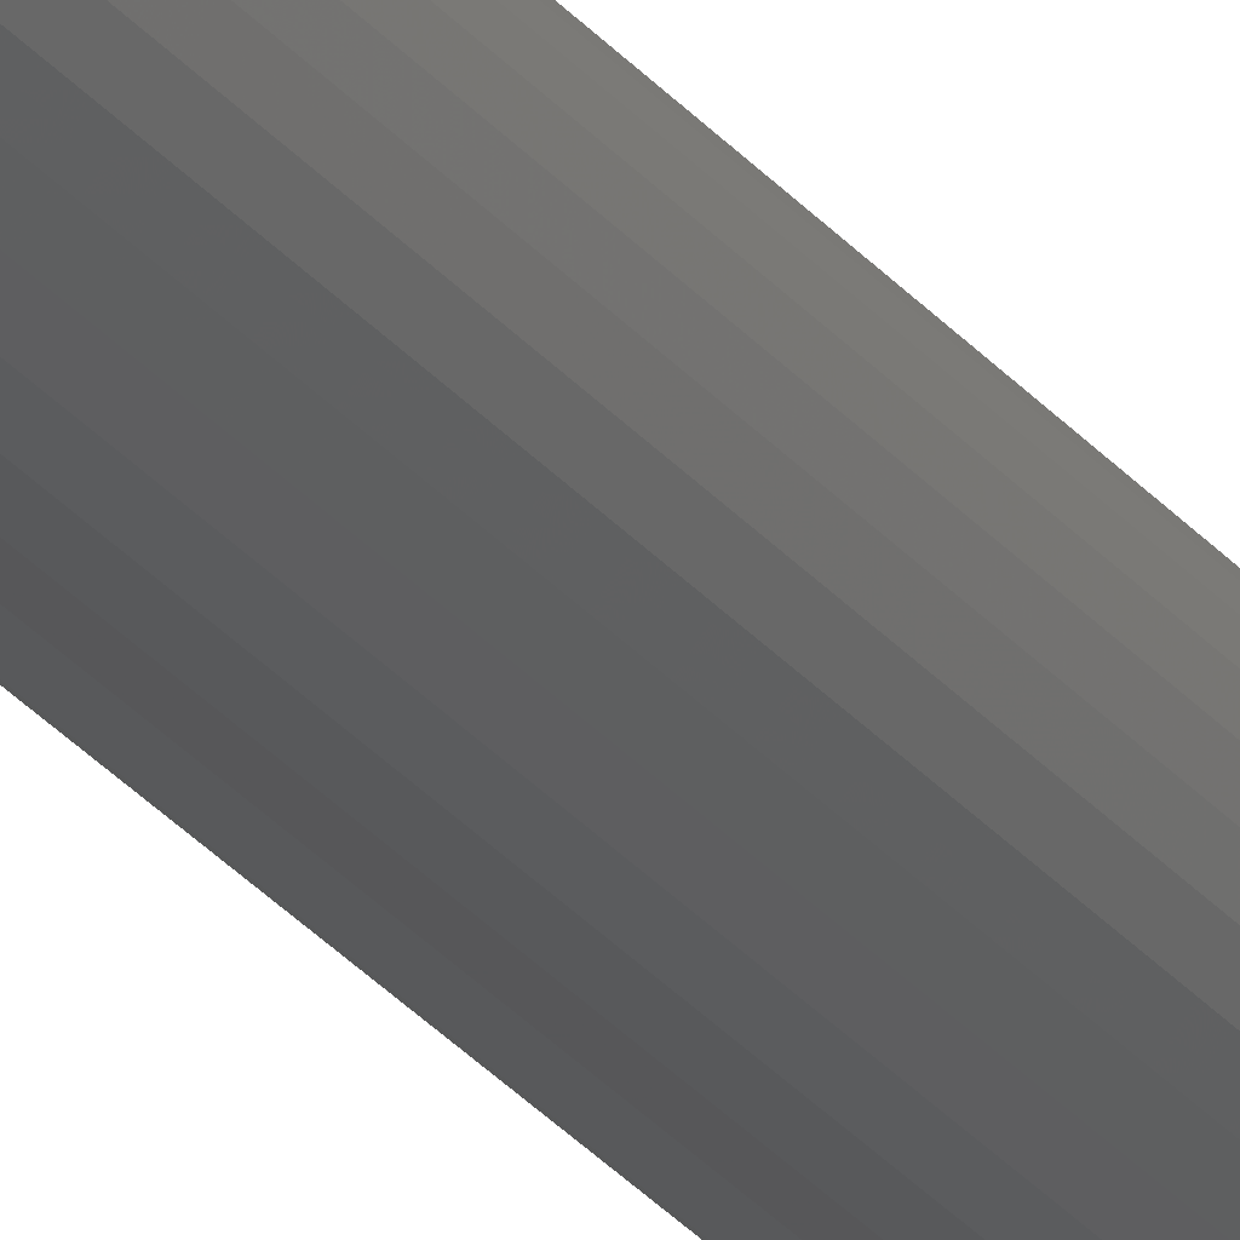
<metadata>
{"format":"stl","ext":"stl","renderer":"f3d","projection":"perspective","resolution":1024,"background":"white","views":[{"elev":-20.1,"azim":-157.0,"up":"+Z"}]}
</metadata>
<code>
# stl→obj: 320 verts, 636 faces
v 0.006339 0.6016 0.6868
v 0.007895 0.6016 0.6869
v 0.003463 0.6016 0.6856
v 0.004842 0.6016 0.6863
v 0.009451 0.6016 0.6868
v 0.002254 0.6016 0.6846
v 0.001262 0.6016 0.6834
v 0.01095 0.6016 0.6863
v 0.01233 0.6016 0.6856
v 0.01354 0.6016 0.6846
v 0.01453 0.6016 0.6834
v 0.000525 0.6016 0.682
v 0.01526 0.6016 0.682
v 7.104e-05 0.6016 0.6805
v 0.01572 0.6016 0.6805
v -8.224e-05 0.6016 0.6789
v 0.01572 0.6016 0.6774
v 0.000525 0.6016 0.6759
v 7.104e-05 0.6016 0.6774
v 0.01526 0.6016 0.6759
v 0.001262 0.6016 0.6745
v 0.01453 0.6016 0.6745
v 0.002254 0.6016 0.6733
v 0.003463 0.6016 0.6723
v 0.01354 0.6016 0.6733
v 0.004842 0.6016 0.6716
v 0.006339 0.6016 0.6711
v 0.007895 0.6016 0.671
v 0.01233 0.6016 0.6723
v 0.009451 0.6016 0.6711
v 0.01095 0.6016 0.6716
v 0.01587 0.6016 0.6789
v 0.02368 0.5938 0.6789
v 0.02368 -0.6016 0.6789
v 0.02338 0.5938 0.6759
v 0.02338 -0.6016 0.6759
v 0.02248 0.5938 0.6729
v 0.02248 -0.6016 0.6729
v 0.02102 0.5938 0.6702
v 0.02102 -0.6016 0.6702
v 0.01906 0.5938 0.6678
v 0.01906 -0.6016 0.6678
v 0.01667 0.5938 0.6658
v 0.01667 -0.6016 0.6658
v 0.01394 0.5938 0.6644
v 0.01394 -0.6016 0.6644
v 0.01098 0.5938 0.6635
v 0.01098 -0.6016 0.6635
v 0.007895 0.5938 0.6632
v 0.007895 -0.6016 0.6632
v 0.004814 0.5938 0.6635
v 0.004814 -0.6016 0.6635
v 0.001852 0.5938 0.6644
v 0.001852 -0.6016 0.6644
v -0.0008774 0.5938 0.6658
v -0.0008774 -0.6016 0.6658
v -0.00327 0.5938 0.6678
v -0.00327 -0.6016 0.6678
v -0.005234 0.5938 0.6702
v -0.005234 -0.6016 0.6702
v -0.006693 0.5938 0.6729
v -0.006693 -0.6016 0.6729
v -0.007591 0.5938 0.6759
v -0.007591 -0.6016 0.6759
v -0.007895 0.5938 0.6789
v -0.007895 -0.6016 0.6789
v -0.007591 0.5938 0.682
v -0.007591 -0.6016 0.682
v -0.006693 0.5938 0.685
v -0.006693 -0.6016 0.685
v -0.005234 0.5938 0.6877
v -0.005234 -0.6016 0.6877
v -0.00327 0.5938 0.6901
v -0.00327 -0.6016 0.6901
v -0.0008774 0.5938 0.6921
v -0.0008774 -0.6016 0.6921
v 0.001852 0.5938 0.6935
v 0.001852 -0.6016 0.6935
v 0.004814 0.5938 0.6944
v 0.004814 -0.6016 0.6944
v 0.007895 0.5938 0.6947
v 0.007895 -0.6016 0.6947
v 0.01098 0.5938 0.6944
v 0.01098 -0.6016 0.6944
v 0.01394 0.5938 0.6935
v 0.01394 -0.6016 0.6935
v 0.01667 0.5938 0.6921
v 0.01667 -0.6016 0.6921
v 0.01906 0.5938 0.6901
v 0.01906 -0.6016 0.6901
v 0.02102 0.5938 0.6877
v 0.02102 -0.6016 0.6877
v 0.02248 0.5938 0.685
v 0.02248 -0.6016 0.685
v 0.02338 0.5938 0.682
v 0.02338 -0.6016 0.682
v -0.007745 0.5953 0.6789
v -0.007444 0.5953 0.682
v -0.0073 0.5967 0.6789
v -0.007008 0.5967 0.6819
v -0.006578 0.5981 0.6789
v -0.0063 0.5981 0.6818
v -0.005607 0.5993 0.6789
v -0.005347 0.5993 0.6816
v -0.004423 0.6002 0.6789
v -0.004186 0.6002 0.6814
v -0.003072 0.601 0.6789
v -0.002861 0.601 0.6811
v -0.001606 0.6014 0.6789
v -0.001424 0.6014 0.6808
v 0.02323 0.5953 0.682
v 0.02353 0.5953 0.6789
v 0.0228 0.5967 0.6819
v 0.02309 0.5967 0.6789
v 0.02209 0.5981 0.6818
v 0.02237 0.5981 0.6789
v 0.02114 0.5993 0.6816
v 0.0214 0.5993 0.6789
v 0.01998 0.6002 0.6814
v 0.02021 0.6002 0.6789
v 0.01865 0.601 0.6811
v 0.01886 0.601 0.6789
v 0.01721 0.6014 0.6808
v 0.0174 0.6014 0.6789
v 0.02234 0.5953 0.6849
v 0.02193 0.5967 0.6848
v 0.02127 0.5981 0.6845
v 0.02037 0.5993 0.6841
v 0.01927 0.6002 0.6837
v 0.01803 0.601 0.6831
v 0.01667 0.6014 0.6826
v 0.0209 0.5953 0.6876
v 0.02053 0.5967 0.6874
v 0.01993 0.5981 0.687
v 0.01912 0.5993 0.6864
v 0.01814 0.6002 0.6858
v 0.01701 0.601 0.685
v 0.01579 0.6014 0.6842
v 0.01895 0.5953 0.69
v 0.01864 0.5967 0.6897
v 0.01813 0.5981 0.6892
v 0.01744 0.5993 0.6885
v 0.0166 0.6002 0.6877
v 0.01565 0.601 0.6867
v 0.01461 0.6014 0.6857
v 0.01658 0.5953 0.692
v 0.01634 0.5967 0.6916
v 0.01594 0.5981 0.691
v 0.0154 0.5993 0.6902
v 0.01474 0.6002 0.6892
v 0.01399 0.601 0.6881
v 0.01317 0.6014 0.6868
v 0.01388 0.5953 0.6934
v 0.01371 0.5967 0.693
v 0.01343 0.5981 0.6923
v 0.01306 0.5993 0.6914
v 0.01261 0.6002 0.6903
v 0.01209 0.601 0.6891
v 0.01153 0.6014 0.6877
v 0.01095 0.5953 0.6943
v 0.01086 0.5967 0.6939
v 0.01072 0.5981 0.6931
v 0.01053 0.5993 0.6922
v 0.0103 0.6002 0.691
v 0.01003 0.601 0.6897
v 0.009748 0.6014 0.6883
v 0.007895 0.5953 0.6946
v 0.007895 0.5967 0.6941
v 0.007895 0.5981 0.6934
v 0.007895 0.5993 0.6924
v 0.007895 0.6002 0.6913
v 0.007895 0.601 0.6899
v 0.007895 0.6014 0.6884
v 0.004844 0.5953 0.6943
v 0.00493 0.5967 0.6939
v 0.005071 0.5981 0.6931
v 0.005261 0.5993 0.6922
v 0.005492 0.6002 0.691
v 0.005755 0.601 0.6897
v 0.006041 0.6014 0.6883
v 0.00191 0.5953 0.6934
v 0.00208 0.5967 0.693
v 0.002356 0.5981 0.6923
v 0.002728 0.5993 0.6914
v 0.003181 0.6002 0.6903
v 0.003698 0.601 0.6891
v 0.004259 0.6014 0.6877
v -0.000794 0.5953 0.692
v -0.000547 0.5967 0.6916
v -0.0001459 0.5981 0.691
v 0.0003938 0.5993 0.6902
v 0.001052 0.6002 0.6892
v 0.001802 0.601 0.6881
v 0.002616 0.6014 0.6868
v -0.003164 0.5953 0.69
v -0.00285 0.5967 0.6897
v -0.002339 0.5981 0.6892
v -0.001652 0.5993 0.6885
v -0.000815 0.6002 0.6877
v 0.0001401 0.601 0.6867
v 0.001176 0.6014 0.6857
v -0.005109 0.5953 0.6876
v -0.004739 0.5967 0.6874
v -0.004139 0.5981 0.687
v -0.003331 0.5993 0.6864
v -0.002347 0.6002 0.6858
v -0.001224 0.601 0.685
v -5.153e-06 0.6014 0.6842
v -0.006554 0.5953 0.6849
v -0.006143 0.5967 0.6848
v -0.005476 0.5981 0.6845
v -0.004579 0.5993 0.6841
v -0.003485 0.6002 0.6837
v -0.002237 0.601 0.6831
v -0.0008832 0.6014 0.6826
v 0.02323 0.5953 0.6759
v 0.0228 0.5967 0.676
v 0.02209 0.5981 0.6761
v 0.02114 0.5993 0.6763
v 0.01998 0.6002 0.6765
v 0.01865 0.601 0.6768
v 0.01721 0.6014 0.6771
v -0.007444 0.5953 0.6759
v -0.007008 0.5967 0.676
v -0.0063 0.5981 0.6761
v -0.005347 0.5993 0.6763
v -0.004186 0.6002 0.6765
v -0.002861 0.601 0.6768
v -0.001424 0.6014 0.6771
v -0.006554 0.5953 0.673
v -0.006143 0.5967 0.6731
v -0.005476 0.5981 0.6734
v -0.004579 0.5993 0.6738
v -0.003485 0.6002 0.6742
v -0.002237 0.601 0.6748
v -0.0008832 0.6014 0.6753
v -0.005109 0.5953 0.6703
v -0.004739 0.5967 0.6705
v -0.004139 0.5981 0.6709
v -0.003331 0.5993 0.6714
v -0.002347 0.6002 0.6721
v -0.001224 0.601 0.6729
v -5.153e-06 0.6014 0.6737
v -0.003164 0.5953 0.6679
v -0.00285 0.5967 0.6682
v -0.002339 0.5981 0.6687
v -0.001652 0.5993 0.6694
v -0.000815 0.6002 0.6702
v 0.0001401 0.601 0.6712
v 0.001176 0.6014 0.6722
v -0.000794 0.5953 0.6659
v -0.000547 0.5967 0.6663
v -0.0001459 0.5981 0.6669
v 0.0003938 0.5993 0.6677
v 0.001052 0.6002 0.6687
v 0.001802 0.601 0.6698
v 0.002616 0.6014 0.671
v 0.00191 0.5953 0.6645
v 0.00208 0.5967 0.6649
v 0.002356 0.5981 0.6656
v 0.002728 0.5993 0.6665
v 0.003181 0.6002 0.6676
v 0.003698 0.601 0.6688
v 0.004259 0.6014 0.6702
v 0.004844 0.5953 0.6636
v 0.00493 0.5967 0.664
v 0.005071 0.5981 0.6648
v 0.005261 0.5993 0.6657
v 0.005492 0.6002 0.6669
v 0.005755 0.601 0.6682
v 0.006041 0.6014 0.6696
v 0.007895 0.5953 0.6633
v 0.007895 0.5967 0.6638
v 0.007895 0.5981 0.6645
v 0.007895 0.5993 0.6654
v 0.007895 0.6002 0.6666
v 0.007895 0.601 0.668
v 0.007895 0.6014 0.6694
v 0.01095 0.5953 0.6636
v 0.01086 0.5967 0.664
v 0.01072 0.5981 0.6648
v 0.01053 0.5993 0.6657
v 0.0103 0.6002 0.6669
v 0.01003 0.601 0.6682
v 0.009748 0.6014 0.6696
v 0.01388 0.5953 0.6645
v 0.01371 0.5967 0.6649
v 0.01343 0.5981 0.6656
v 0.01306 0.5993 0.6665
v 0.01261 0.6002 0.6676
v 0.01209 0.601 0.6688
v 0.01153 0.6014 0.6702
v 0.01658 0.5953 0.6659
v 0.01634 0.5967 0.6663
v 0.01594 0.5981 0.6669
v 0.0154 0.5993 0.6677
v 0.01474 0.6002 0.6687
v 0.01399 0.601 0.6698
v 0.01317 0.6014 0.671
v 0.01895 0.5953 0.6679
v 0.01864 0.5967 0.6682
v 0.01813 0.5981 0.6687
v 0.01744 0.5993 0.6694
v 0.0166 0.6002 0.6702
v 0.01565 0.601 0.6712
v 0.01461 0.6014 0.6722
v 0.0209 0.5953 0.6703
v 0.02053 0.5967 0.6705
v 0.01993 0.5981 0.6709
v 0.01912 0.5993 0.6714
v 0.01814 0.6002 0.6721
v 0.01701 0.601 0.6729
v 0.01579 0.6014 0.6737
v 0.02234 0.5953 0.673
v 0.02193 0.5967 0.6731
v 0.02127 0.5981 0.6734
v 0.02037 0.5993 0.6738
v 0.01927 0.6002 0.6742
v 0.01803 0.601 0.6748
v 0.01667 0.6014 0.6753
f 1 2 3
f 4 1 3
f 5 3 2
f 6 3 5
f 5 7 6
f 5 8 7
f 8 9 7
f 9 10 7
f 11 7 10
f 11 12 7
f 13 12 11
f 13 14 12
f 15 14 13
f 14 15 16
f 17 18 19
f 20 18 17
f 20 21 18
f 22 21 20
f 22 23 21
f 24 23 22
f 25 24 22
f 26 24 25
f 27 26 25
f 25 28 27
f 25 29 28
f 30 28 29
f 31 30 29
f 32 17 19
f 32 19 16
f 32 16 15
f 33 34 35
f 35 34 36
f 35 36 37
f 37 36 38
f 37 38 39
f 39 38 40
f 39 40 41
f 41 40 42
f 41 42 43
f 43 42 44
f 43 44 45
f 45 44 46
f 45 46 47
f 47 46 48
f 47 48 49
f 49 48 50
f 49 50 51
f 51 50 52
f 51 52 53
f 53 52 54
f 53 54 55
f 55 54 56
f 55 56 57
f 57 56 58
f 57 58 59
f 59 58 60
f 59 60 61
f 61 60 62
f 61 62 63
f 63 62 64
f 63 64 65
f 65 64 66
f 65 66 67
f 67 66 68
f 67 68 69
f 69 68 70
f 69 70 71
f 71 70 72
f 71 72 73
f 73 72 74
f 73 74 75
f 75 74 76
f 75 76 77
f 77 76 78
f 77 78 79
f 79 78 80
f 79 80 81
f 81 80 82
f 81 82 83
f 83 82 84
f 83 84 85
f 85 84 86
f 85 86 87
f 87 86 88
f 87 88 89
f 89 88 90
f 89 90 91
f 91 90 92
f 91 92 93
f 93 92 94
f 93 94 95
f 95 94 96
f 95 96 33
f 33 96 34
f 65 67 97
f 97 67 98
f 97 98 99
f 99 98 100
f 99 100 101
f 101 100 102
f 101 102 103
f 103 102 104
f 103 104 105
f 105 104 106
f 105 106 107
f 107 106 108
f 107 108 109
f 109 108 110
f 109 110 16
f 16 110 14
f 95 33 111
f 111 33 112
f 111 112 113
f 113 112 114
f 113 114 115
f 115 114 116
f 115 116 117
f 117 116 118
f 117 118 119
f 119 118 120
f 119 120 121
f 121 120 122
f 121 122 123
f 123 122 124
f 123 124 15
f 15 124 32
f 93 95 125
f 125 95 111
f 125 111 126
f 126 111 113
f 126 113 127
f 127 113 115
f 127 115 128
f 128 115 117
f 128 117 129
f 129 117 119
f 129 119 130
f 130 119 121
f 130 121 131
f 131 121 123
f 131 123 13
f 13 123 15
f 91 93 132
f 132 93 125
f 132 125 133
f 133 125 126
f 133 126 134
f 134 126 127
f 134 127 135
f 135 127 128
f 135 128 136
f 136 128 129
f 136 129 137
f 137 129 130
f 137 130 138
f 138 130 131
f 138 131 11
f 11 131 13
f 89 91 139
f 139 91 132
f 139 132 140
f 140 132 133
f 140 133 141
f 141 133 134
f 141 134 142
f 142 134 135
f 142 135 143
f 143 135 136
f 143 136 144
f 144 136 137
f 144 137 145
f 145 137 138
f 145 138 10
f 10 138 11
f 87 89 146
f 146 89 139
f 146 139 147
f 147 139 140
f 147 140 148
f 148 140 141
f 148 141 149
f 149 141 142
f 149 142 150
f 150 142 143
f 150 143 151
f 151 143 144
f 151 144 152
f 152 144 145
f 152 145 9
f 9 145 10
f 85 87 153
f 153 87 146
f 153 146 154
f 154 146 147
f 154 147 155
f 155 147 148
f 155 148 156
f 156 148 149
f 156 149 157
f 157 149 150
f 157 150 158
f 158 150 151
f 158 151 159
f 159 151 152
f 159 152 8
f 8 152 9
f 83 85 160
f 160 85 153
f 160 153 161
f 161 153 154
f 161 154 162
f 162 154 155
f 162 155 163
f 163 155 156
f 163 156 164
f 164 156 157
f 164 157 165
f 165 157 158
f 165 158 166
f 166 158 159
f 166 159 5
f 5 159 8
f 81 83 167
f 167 83 160
f 167 160 168
f 168 160 161
f 168 161 169
f 169 161 162
f 169 162 170
f 170 162 163
f 170 163 171
f 171 163 164
f 171 164 172
f 172 164 165
f 172 165 173
f 173 165 166
f 173 166 2
f 2 166 5
f 79 81 174
f 174 81 167
f 174 167 175
f 175 167 168
f 175 168 176
f 176 168 169
f 176 169 177
f 177 169 170
f 177 170 178
f 178 170 171
f 178 171 179
f 179 171 172
f 179 172 180
f 180 172 173
f 180 173 1
f 1 173 2
f 77 79 181
f 181 79 174
f 181 174 182
f 182 174 175
f 182 175 183
f 183 175 176
f 183 176 184
f 184 176 177
f 184 177 185
f 185 177 178
f 185 178 186
f 186 178 179
f 186 179 187
f 187 179 180
f 187 180 4
f 4 180 1
f 75 77 188
f 188 77 181
f 188 181 189
f 189 181 182
f 189 182 190
f 190 182 183
f 190 183 191
f 191 183 184
f 191 184 192
f 192 184 185
f 192 185 193
f 193 185 186
f 193 186 194
f 194 186 187
f 194 187 3
f 3 187 4
f 73 75 195
f 195 75 188
f 195 188 196
f 196 188 189
f 196 189 197
f 197 189 190
f 197 190 198
f 198 190 191
f 198 191 199
f 199 191 192
f 199 192 200
f 200 192 193
f 200 193 201
f 201 193 194
f 201 194 6
f 6 194 3
f 71 73 202
f 202 73 195
f 202 195 203
f 203 195 196
f 203 196 204
f 204 196 197
f 204 197 205
f 205 197 198
f 205 198 206
f 206 198 199
f 206 199 207
f 207 199 200
f 207 200 208
f 208 200 201
f 208 201 7
f 7 201 6
f 69 71 209
f 209 71 202
f 209 202 210
f 210 202 203
f 210 203 211
f 211 203 204
f 211 204 212
f 212 204 205
f 212 205 213
f 213 205 206
f 213 206 214
f 214 206 207
f 214 207 215
f 215 207 208
f 215 208 12
f 12 208 7
f 67 69 98
f 98 69 209
f 98 209 100
f 100 209 210
f 100 210 102
f 102 210 211
f 102 211 104
f 104 211 212
f 104 212 106
f 106 212 213
f 106 213 108
f 108 213 214
f 108 214 110
f 110 214 215
f 110 215 14
f 14 215 12
f 33 35 112
f 112 35 216
f 112 216 114
f 114 216 217
f 114 217 116
f 116 217 218
f 116 218 118
f 118 218 219
f 118 219 120
f 120 219 220
f 120 220 122
f 122 220 221
f 122 221 124
f 124 221 222
f 124 222 32
f 32 222 17
f 63 65 223
f 223 65 97
f 223 97 224
f 224 97 99
f 224 99 225
f 225 99 101
f 225 101 226
f 226 101 103
f 226 103 227
f 227 103 105
f 227 105 228
f 228 105 107
f 228 107 229
f 229 107 109
f 229 109 19
f 19 109 16
f 61 63 230
f 230 63 223
f 230 223 231
f 231 223 224
f 231 224 232
f 232 224 225
f 232 225 233
f 233 225 226
f 233 226 234
f 234 226 227
f 234 227 235
f 235 227 228
f 235 228 236
f 236 228 229
f 236 229 18
f 18 229 19
f 59 61 237
f 237 61 230
f 237 230 238
f 238 230 231
f 238 231 239
f 239 231 232
f 239 232 240
f 240 232 233
f 240 233 241
f 241 233 234
f 241 234 242
f 242 234 235
f 242 235 243
f 243 235 236
f 243 236 21
f 21 236 18
f 57 59 244
f 244 59 237
f 244 237 245
f 245 237 238
f 245 238 246
f 246 238 239
f 246 239 247
f 247 239 240
f 247 240 248
f 248 240 241
f 248 241 249
f 249 241 242
f 249 242 250
f 250 242 243
f 250 243 23
f 23 243 21
f 55 57 251
f 251 57 244
f 251 244 252
f 252 244 245
f 252 245 253
f 253 245 246
f 253 246 254
f 254 246 247
f 254 247 255
f 255 247 248
f 255 248 256
f 256 248 249
f 256 249 257
f 257 249 250
f 257 250 24
f 24 250 23
f 53 55 258
f 258 55 251
f 258 251 259
f 259 251 252
f 259 252 260
f 260 252 253
f 260 253 261
f 261 253 254
f 261 254 262
f 262 254 255
f 262 255 263
f 263 255 256
f 263 256 264
f 264 256 257
f 264 257 26
f 26 257 24
f 51 53 265
f 265 53 258
f 265 258 266
f 266 258 259
f 266 259 267
f 267 259 260
f 267 260 268
f 268 260 261
f 268 261 269
f 269 261 262
f 269 262 270
f 270 262 263
f 270 263 271
f 271 263 264
f 271 264 27
f 27 264 26
f 49 51 272
f 272 51 265
f 272 265 273
f 273 265 266
f 273 266 274
f 274 266 267
f 274 267 275
f 275 267 268
f 275 268 276
f 276 268 269
f 276 269 277
f 277 269 270
f 277 270 278
f 278 270 271
f 278 271 28
f 28 271 27
f 47 49 279
f 279 49 272
f 279 272 280
f 280 272 273
f 280 273 281
f 281 273 274
f 281 274 282
f 282 274 275
f 282 275 283
f 283 275 276
f 283 276 284
f 284 276 277
f 284 277 285
f 285 277 278
f 285 278 30
f 30 278 28
f 45 47 286
f 286 47 279
f 286 279 287
f 287 279 280
f 287 280 288
f 288 280 281
f 288 281 289
f 289 281 282
f 289 282 290
f 290 282 283
f 290 283 291
f 291 283 284
f 291 284 292
f 292 284 285
f 292 285 31
f 31 285 30
f 43 45 293
f 293 45 286
f 293 286 294
f 294 286 287
f 294 287 295
f 295 287 288
f 295 288 296
f 296 288 289
f 296 289 297
f 297 289 290
f 297 290 298
f 298 290 291
f 298 291 299
f 299 291 292
f 299 292 29
f 29 292 31
f 41 43 300
f 300 43 293
f 300 293 301
f 301 293 294
f 301 294 302
f 302 294 295
f 302 295 303
f 303 295 296
f 303 296 304
f 304 296 297
f 304 297 305
f 305 297 298
f 305 298 306
f 306 298 299
f 306 299 25
f 25 299 29
f 39 41 307
f 307 41 300
f 307 300 308
f 308 300 301
f 308 301 309
f 309 301 302
f 309 302 310
f 310 302 303
f 310 303 311
f 311 303 304
f 311 304 312
f 312 304 305
f 312 305 313
f 313 305 306
f 313 306 22
f 22 306 25
f 37 39 314
f 314 39 307
f 314 307 315
f 315 307 308
f 315 308 316
f 316 308 309
f 316 309 317
f 317 309 310
f 317 310 318
f 318 310 311
f 318 311 319
f 319 311 312
f 319 312 320
f 320 312 313
f 320 313 20
f 20 313 22
f 35 37 216
f 216 37 314
f 216 314 217
f 217 314 315
f 217 315 218
f 218 315 316
f 218 316 219
f 219 316 317
f 219 317 220
f 220 317 318
f 220 318 221
f 221 318 319
f 221 319 222
f 222 319 320
f 222 320 17
f 17 320 20
f 90 74 72
f 90 72 92
f 92 72 70
f 92 70 94
f 38 60 40
f 40 60 58
f 40 58 42
f 42 58 56
f 42 56 44
f 56 54 44
f 44 54 52
f 44 52 46
f 52 50 46
f 46 50 48
f 88 86 84
f 88 84 82
f 88 82 80
f 88 80 78
f 88 78 76
f 88 76 74
f 88 74 90
f 94 70 96
f 96 70 68
f 96 68 34
f 34 68 66
f 34 66 36
f 36 66 64
f 36 64 38
f 38 64 62
f 38 62 60

</code>
